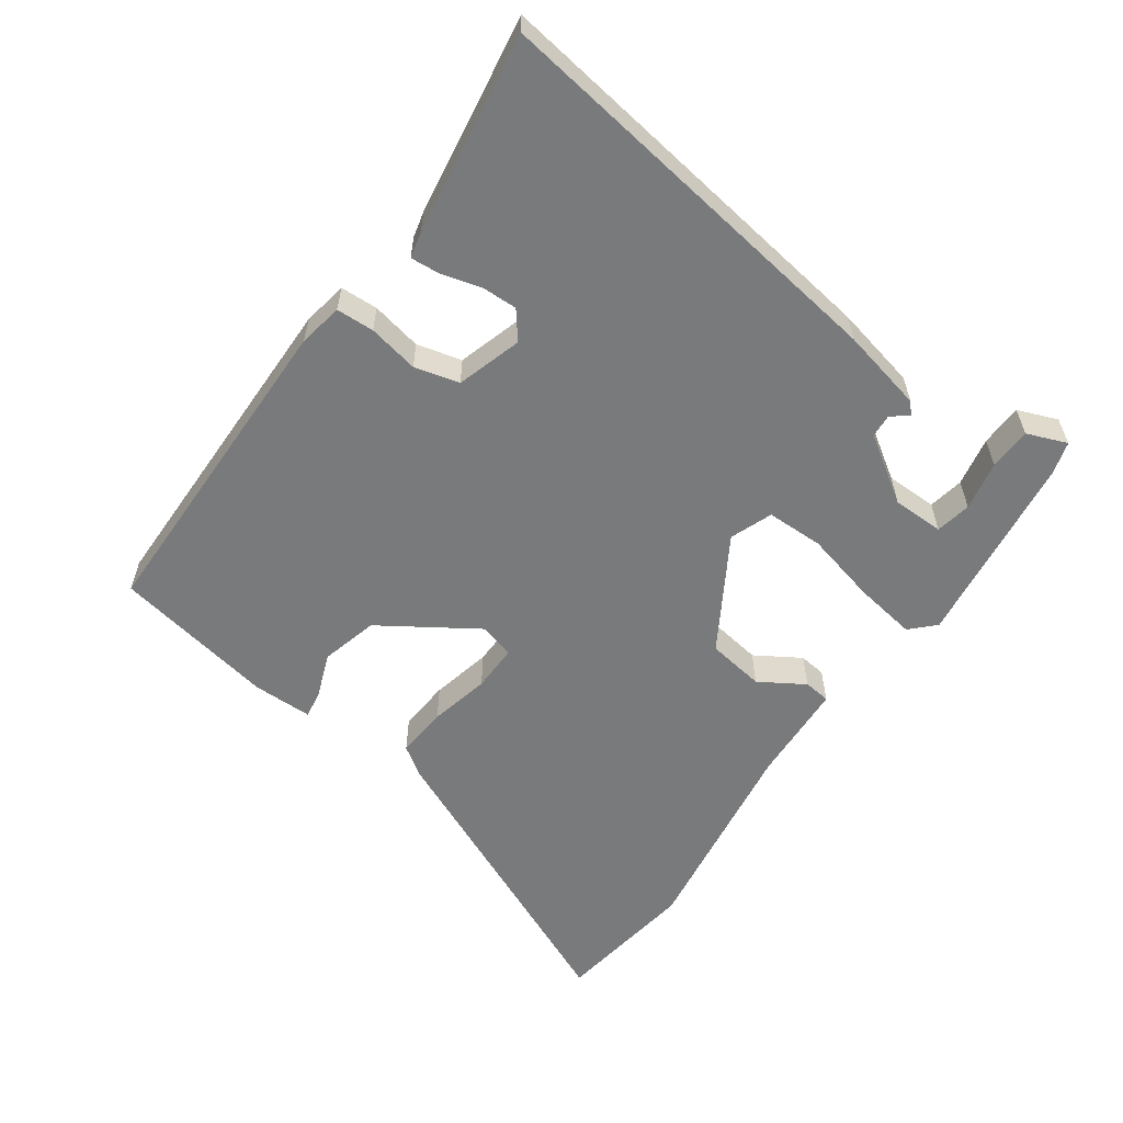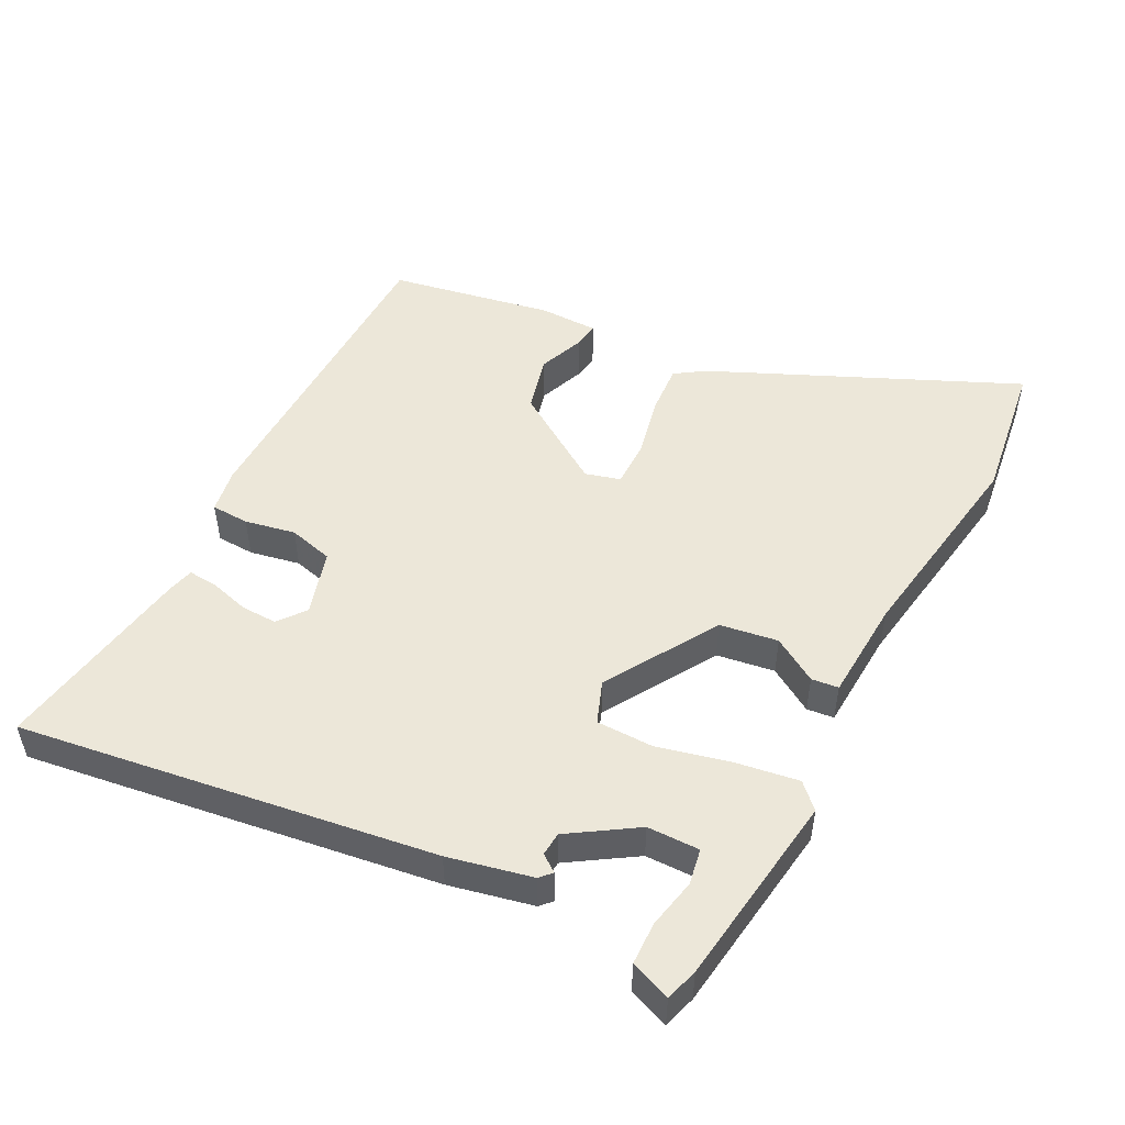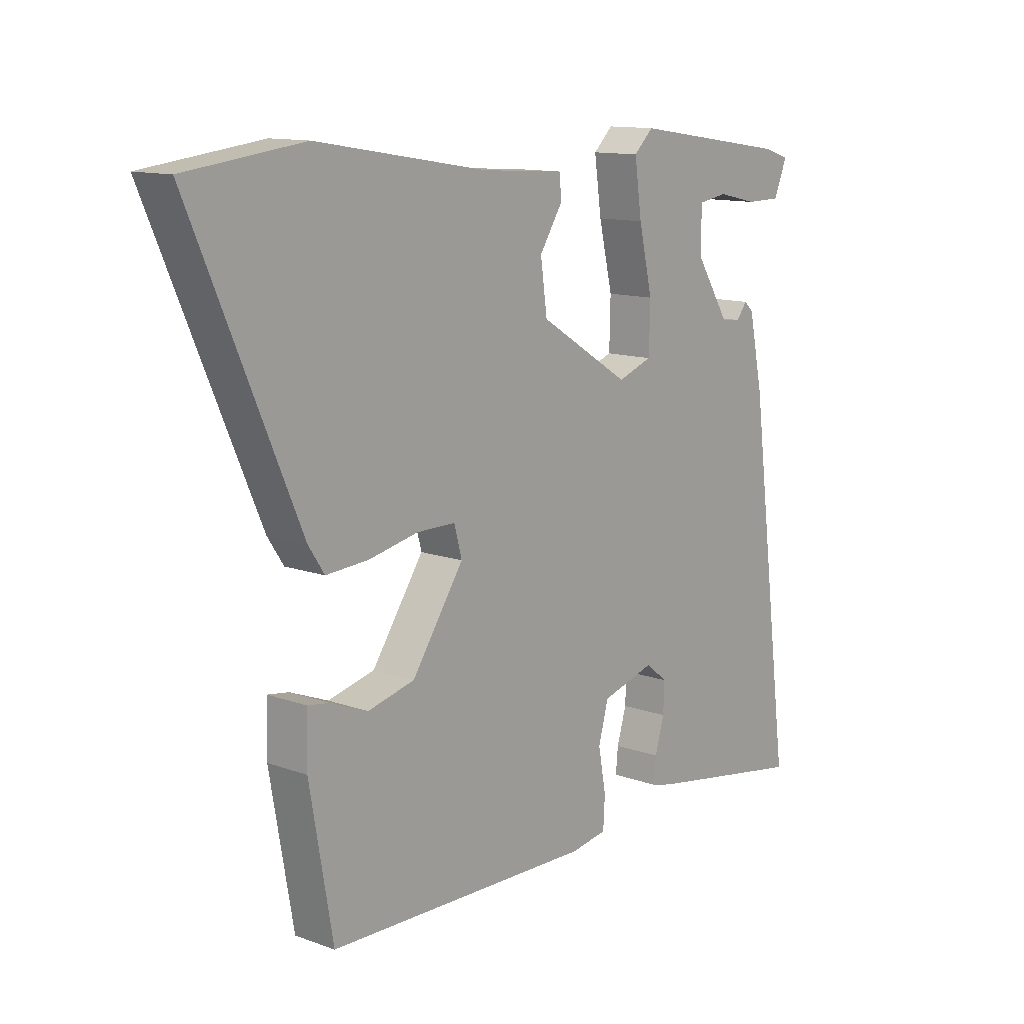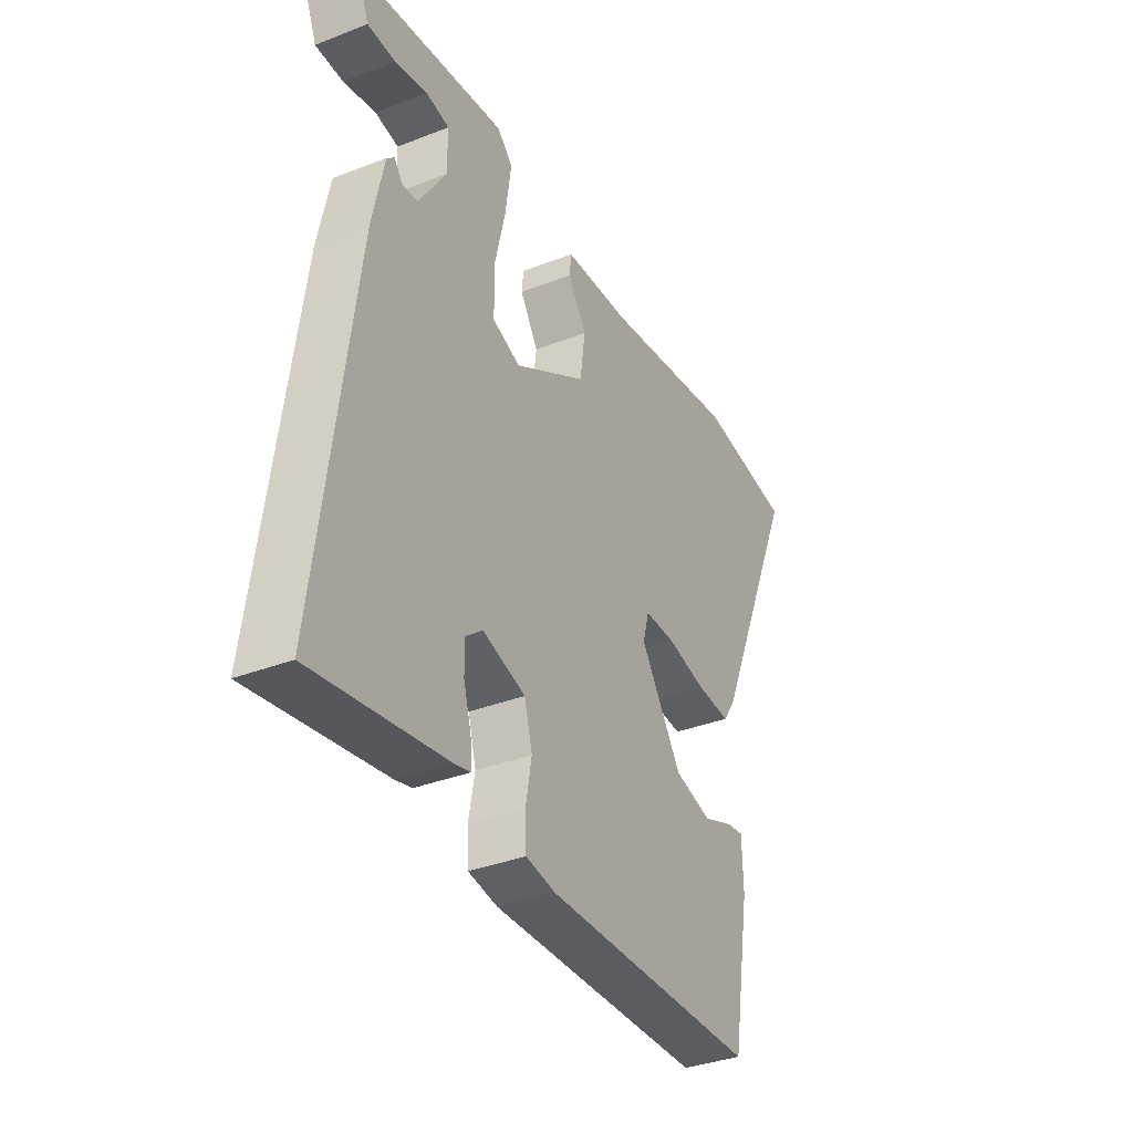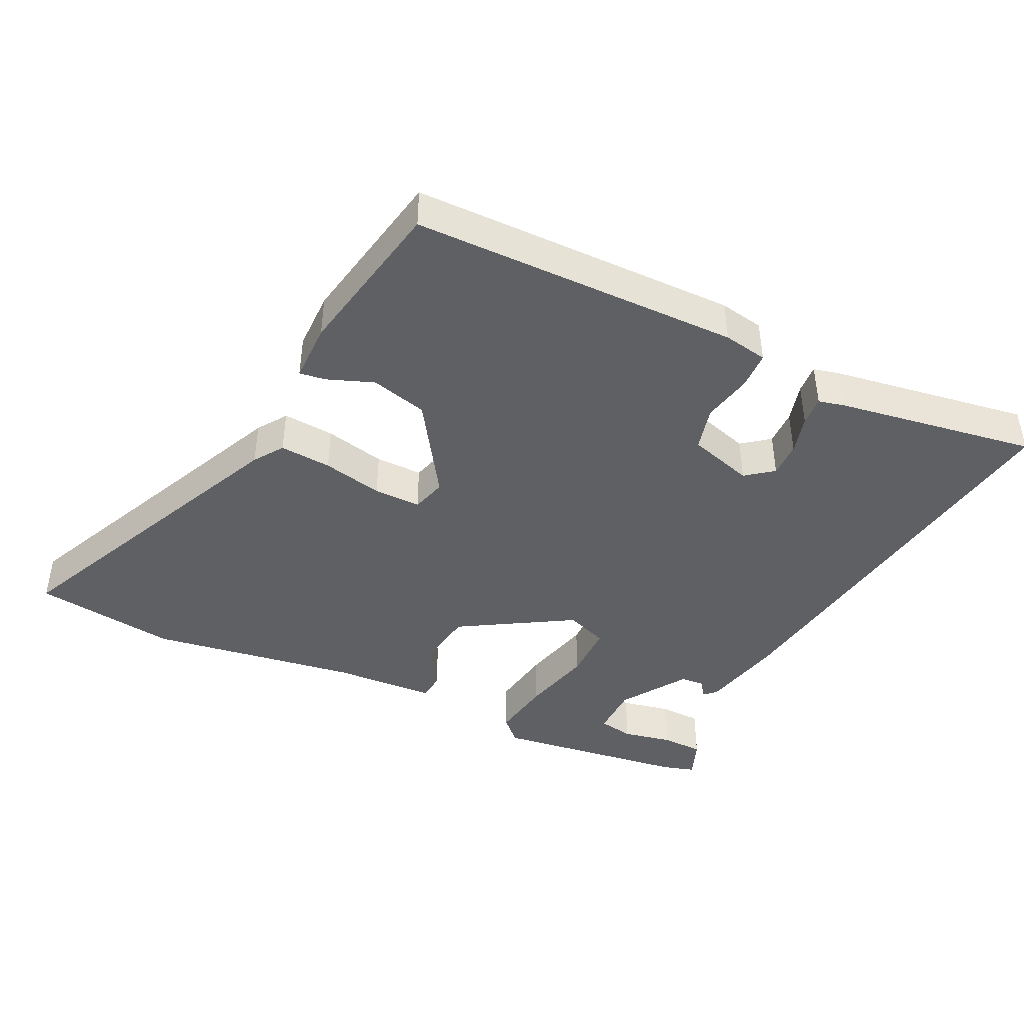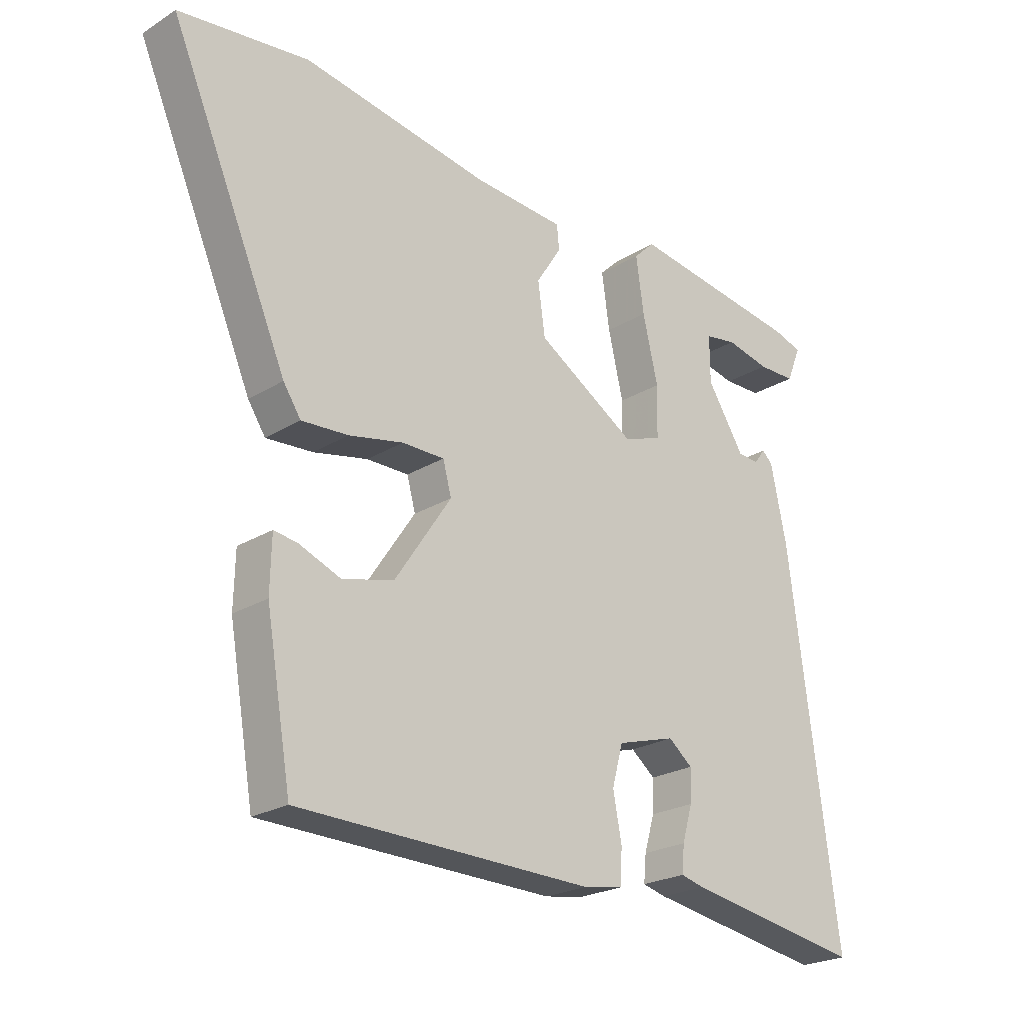
<metadata>
{"format":"obj","ext":"obj","renderer":"f3d","projection":"perspective","resolution":1024,"background":"white","views":[{"elev":-58.0,"azim":-126.1,"up":"+Y"},{"elev":49.9,"azim":-63.2,"up":"+Y"},{"elev":12.5,"azim":129.9,"up":"+Z"},{"elev":-35.8,"azim":-63.0,"up":"+Z"},{"elev":-42.8,"azim":153.5,"up":"+Y"},{"elev":-23.3,"azim":136.0,"up":"+Z"}]}
</metadata>
<code>
v 0.446 0.07 -0.502
v -0.04 0.07 -0.513
v -0.106 0.07 -0.502
v -0.109 0.07 -0.446
v -0.095 0.07 -0.371
v -0.113 0.07 -0.305
v -0.21 0.07 -0.277
v -0.25 0.07 -0.309
v -0.248 0.07 -0.362
v -0.231 0.07 -0.42
v -0.227 0.07 -0.464
v -0.266 0.07 -0.474
v -0.562 0.07 -0.524
v -0.482 0.07 0.089
v -0.456 0.07 0.213
v -0.439 0.07 0.229
v -0.42 0.07 0.204
v -0.385 0.07 0.207
v -0.323 0.07 0.305
v -0.323 0.07 0.382
v -0.376 0.07 0.391
v -0.449 0.07 0.375
v -0.512 0.07 0.376
v -0.536 0.07 0.435
v -0.488 0.07 0.45
v -0.2 0.07 0.492
v -0.165 0.07 0.458
v -0.178 0.07 0.366
v -0.203 0.07 0.258
v -0.201 0.07 0.173
v -0.138 0.07 0.15
v 0.027 0.07 0.252
v 0.039 0.07 0.338
v -0.003 0.07 0.404
v 0.001 0.07 0.444
v 0.152 0.07 0.454
v 0.462 0.07 0.505
v 0.675 0.07 0.478
v 0.48 0.07 0.028
v 0.451 0.07 -0.016
v 0.374 0.07 -0.011
v 0.284 0.07 0.008
v 0.214 0.07 0.008
v 0.2 0.07 -0.044
v 0.294 0.07 -0.184
v 0.379 0.07 -0.205
v 0.447 0.07 -0.178
v 0.486 0.07 -0.172
v 0.488 0.07 -0.26
v 0.446 0 -0.502
v -0.04 0 -0.513
v -0.106 0 -0.502
v -0.109 0 -0.446
v -0.095 0 -0.371
v -0.113 0 -0.305
v -0.21 0 -0.277
v -0.25 0 -0.309
v -0.248 0 -0.362
v -0.231 0 -0.42
v -0.227 0 -0.464
v -0.266 0 -0.474
v -0.562 0 -0.524
v -0.482 0 0.089
v -0.456 0 0.213
v -0.439 0 0.229
v -0.42 0 0.204
v -0.385 0 0.207
v -0.323 0 0.305
v -0.323 0 0.382
v -0.376 0 0.391
v -0.449 0 0.375
v -0.512 0 0.376
v -0.536 0 0.435
v -0.488 0 0.45
v -0.2 0 0.492
v -0.165 0 0.458
v -0.178 0 0.366
v -0.203 0 0.258
v -0.201 0 0.173
v -0.138 0 0.15
v 0.027 0 0.252
v 0.039 0 0.338
v -0.003 0 0.404
v 0.001 0 0.444
v 0.152 0 0.454
v 0.462 0 0.505
v 0.675 0 0.478
v 0.48 0 0.028
v 0.451 0 -0.016
v 0.374 0 -0.011
v 0.284 0 0.008
v 0.214 0 0.008
v 0.2 0 -0.044
v 0.294 0 -0.184
v 0.379 0 -0.205
v 0.447 0 -0.178
v 0.486 0 -0.172
v 0.488 0 -0.26
f 2 3 4
f 1 2 4
f 49 1 4
f 48 49 4
f 47 48 4
f 46 47 4
f 45 46 4 5
f 44 45 5 6
f 43 44 6 7
f 40 41 42
f 39 40 42
f 38 39 42
f 37 38 42
f 36 37 42
f 35 36 42
f 34 35 42
f 33 34 42
f 32 33 42 43
f 31 32 43 7
f 26 27 28 29
f 24 25 26
f 23 24 26
f 22 23 26
f 21 22 26
f 20 21 26
f 19 20 26 29
f 18 19 29 30
f 15 16 17
f 14 15 17
f 13 14 17
f 12 13 17
f 11 12 17
f 10 11 17
f 9 10 17
f 8 9 17 18
f 18 30 31
f 8 18 31
f 7 8 31
f 53 52 51
f 53 51 50
f 53 50 98
f 53 98 97
f 53 97 96
f 53 96 95
f 54 53 95 94
f 55 54 94 93
f 56 55 93 92
f 91 90 89
f 91 89 88
f 91 88 87
f 91 87 86
f 91 86 85
f 91 85 84
f 91 84 83
f 91 83 82
f 92 91 82 81
f 56 92 81 80
f 78 77 76 75
f 75 74 73
f 75 73 72
f 75 72 71
f 75 71 70
f 75 70 69
f 78 75 69 68
f 79 78 68 67
f 66 65 64
f 66 64 63
f 66 63 62
f 66 62 61
f 66 61 60
f 66 60 59
f 66 59 58
f 67 66 58 57
f 80 79 67
f 80 67 57
f 80 57 56
f 1 50 51 2
f 2 51 52 3
f 3 52 53 4
f 4 53 54 5
f 5 54 55 6
f 6 55 56 7
f 7 56 57 8
f 8 57 58 9
f 9 58 59 10
f 10 59 60 11
f 11 60 61 12
f 12 61 62 13
f 13 62 63 14
f 14 63 64 15
f 15 64 65 16
f 16 65 66 17
f 17 66 67 18
f 18 67 68 19
f 19 68 69 20
f 20 69 70 21
f 21 70 71 22
f 22 71 72 23
f 23 72 73 24
f 24 73 74 25
f 25 74 75 26
f 26 75 76 27
f 27 76 77 28
f 28 77 78 29
f 29 78 79 30
f 30 79 80 31
f 31 80 81 32
f 32 81 82 33
f 33 82 83 34
f 34 83 84 35
f 35 84 85 36
f 36 85 86 37
f 37 86 87 38
f 38 87 88 39
f 39 88 89 40
f 40 89 90 41
f 41 90 91 42
f 42 91 92 43
f 43 92 93 44
f 44 93 94 45
f 45 94 95 46
f 46 95 96 47
f 47 96 97 48
f 48 97 98 49
f 49 98 50 1

</code>
